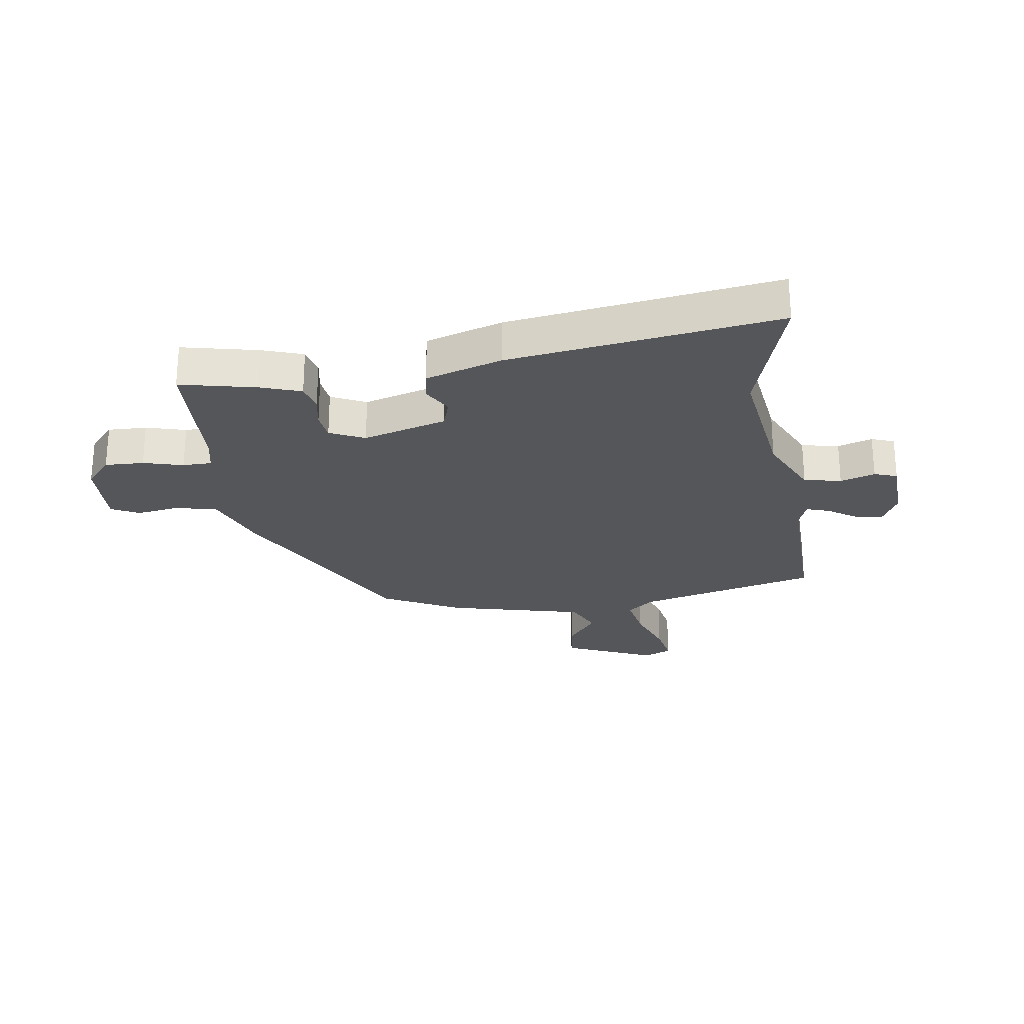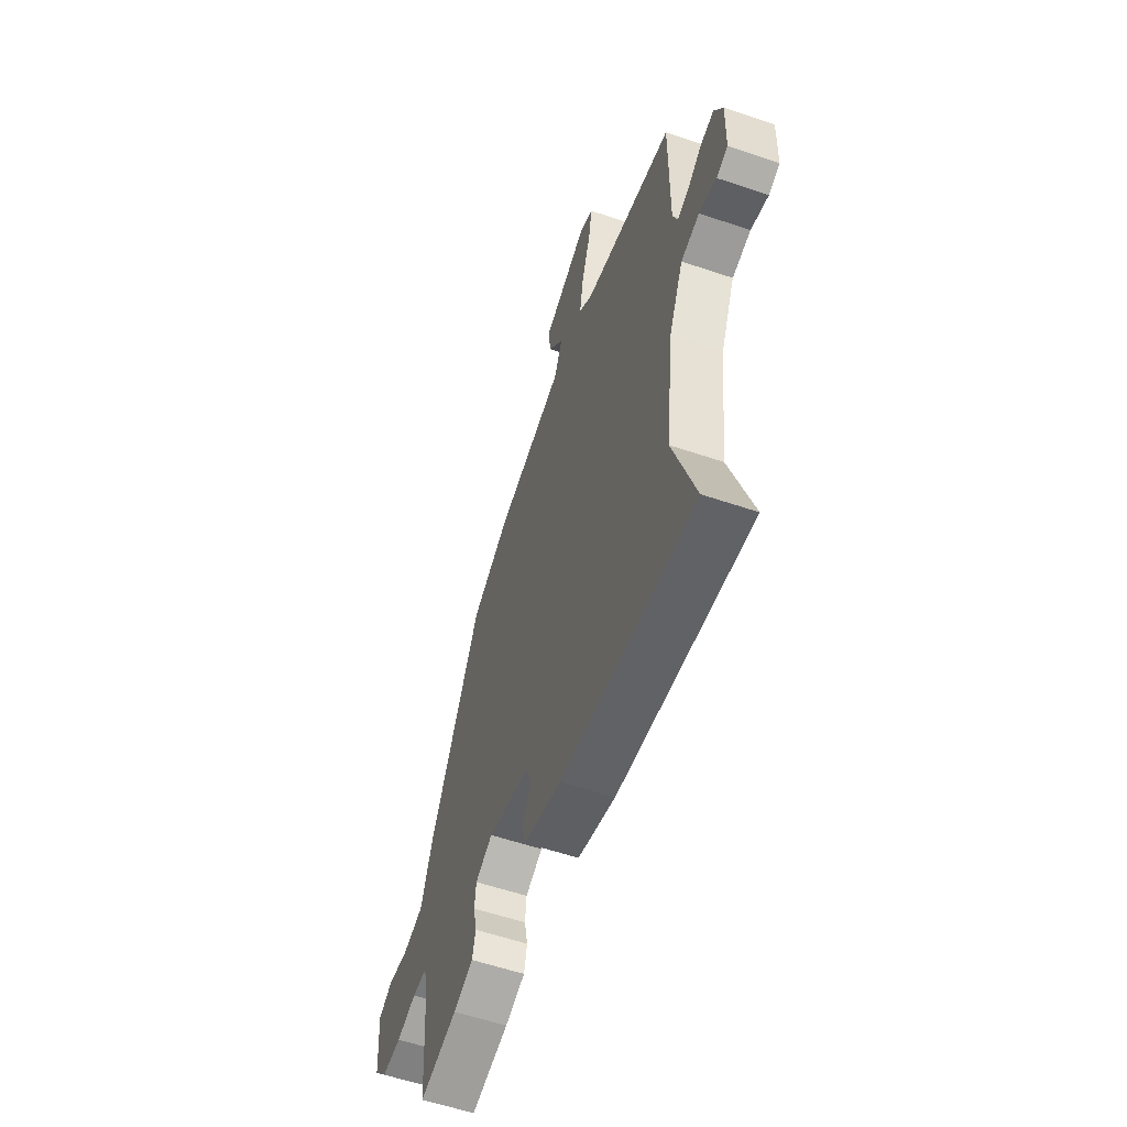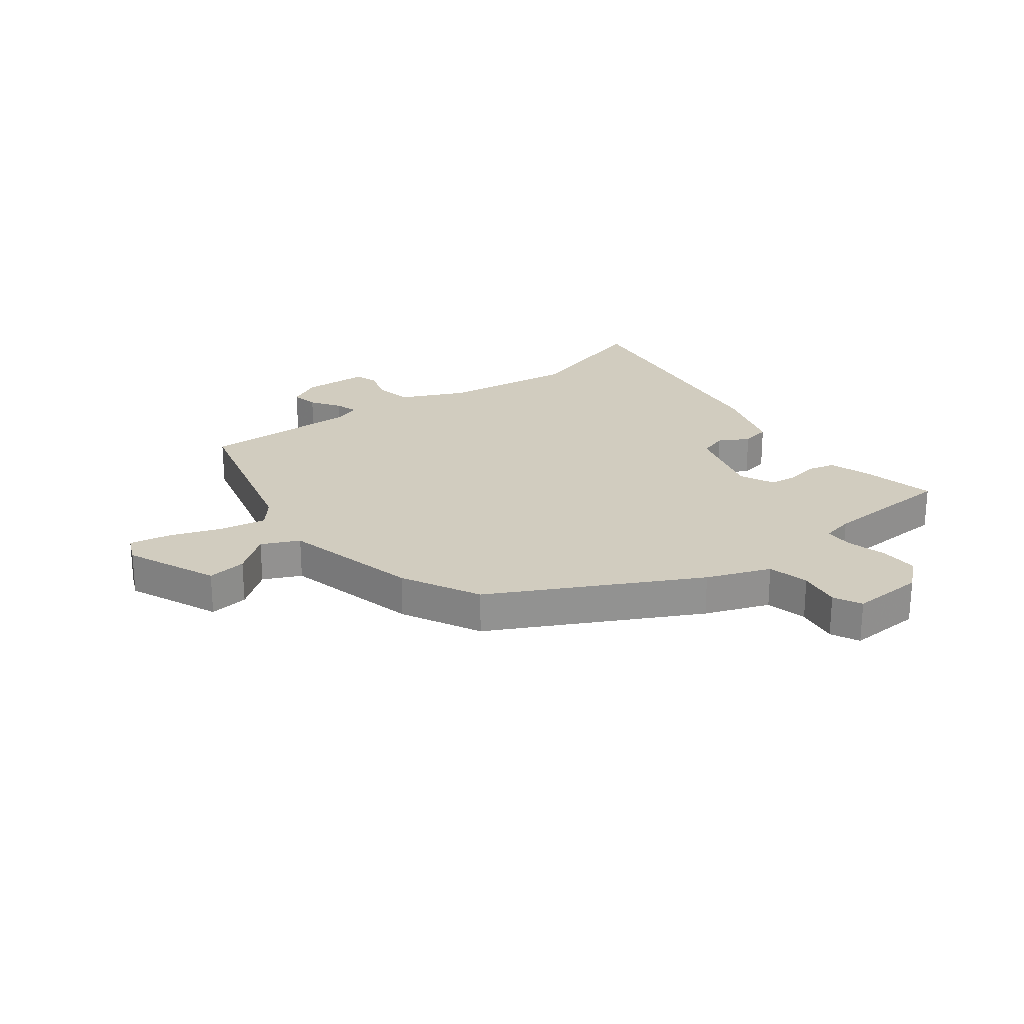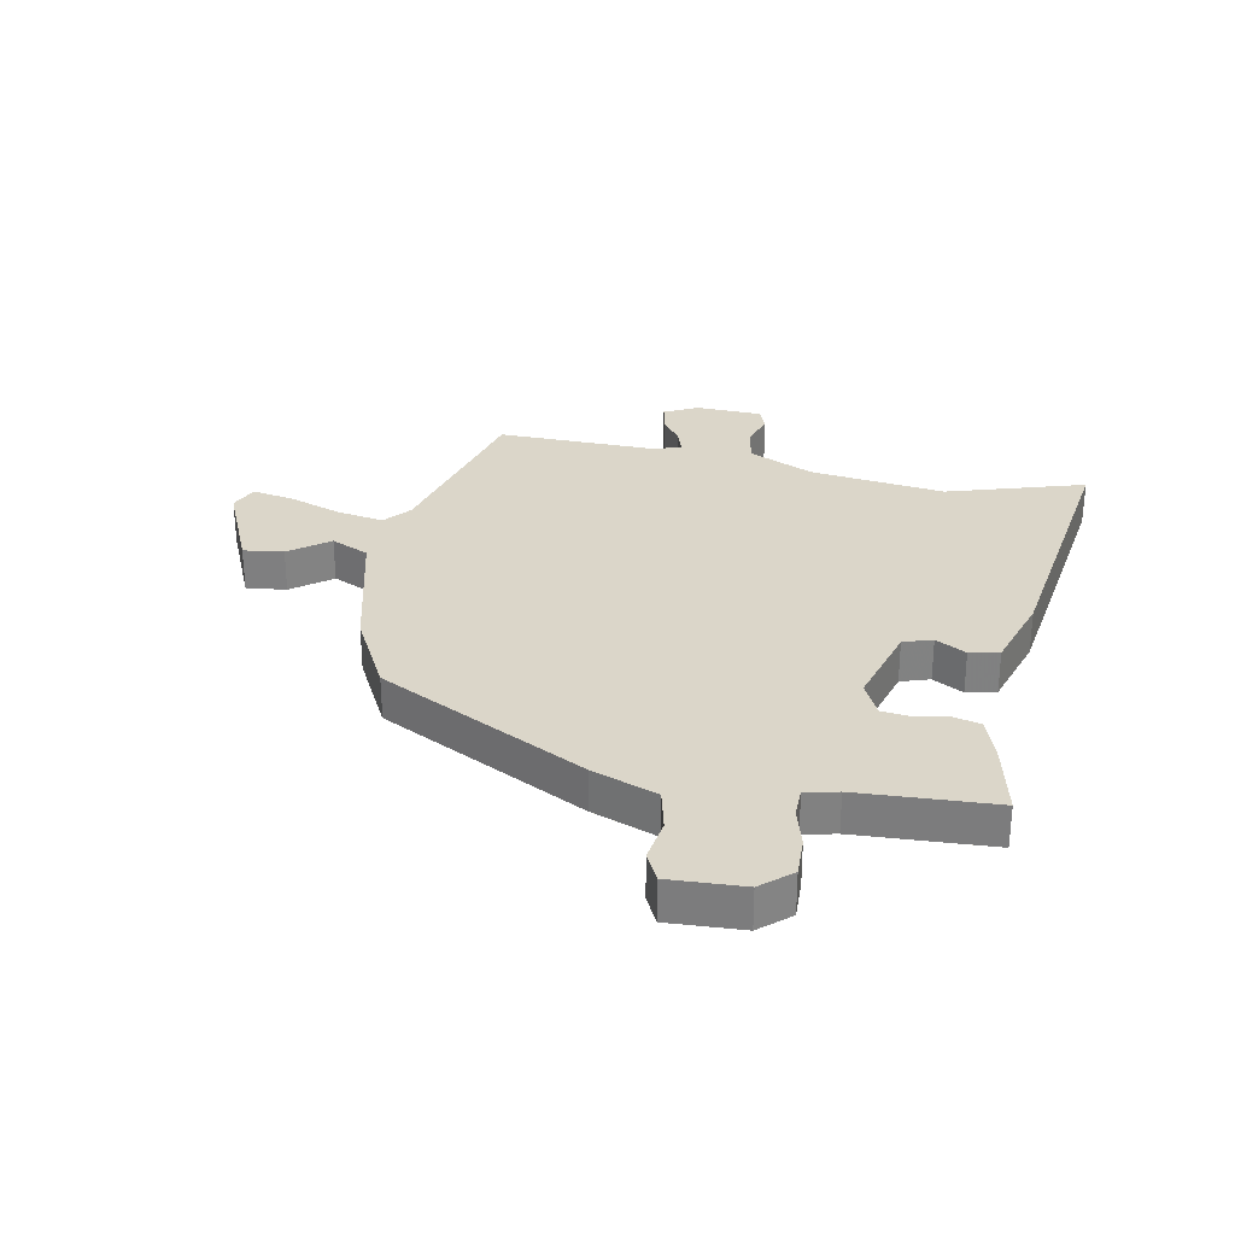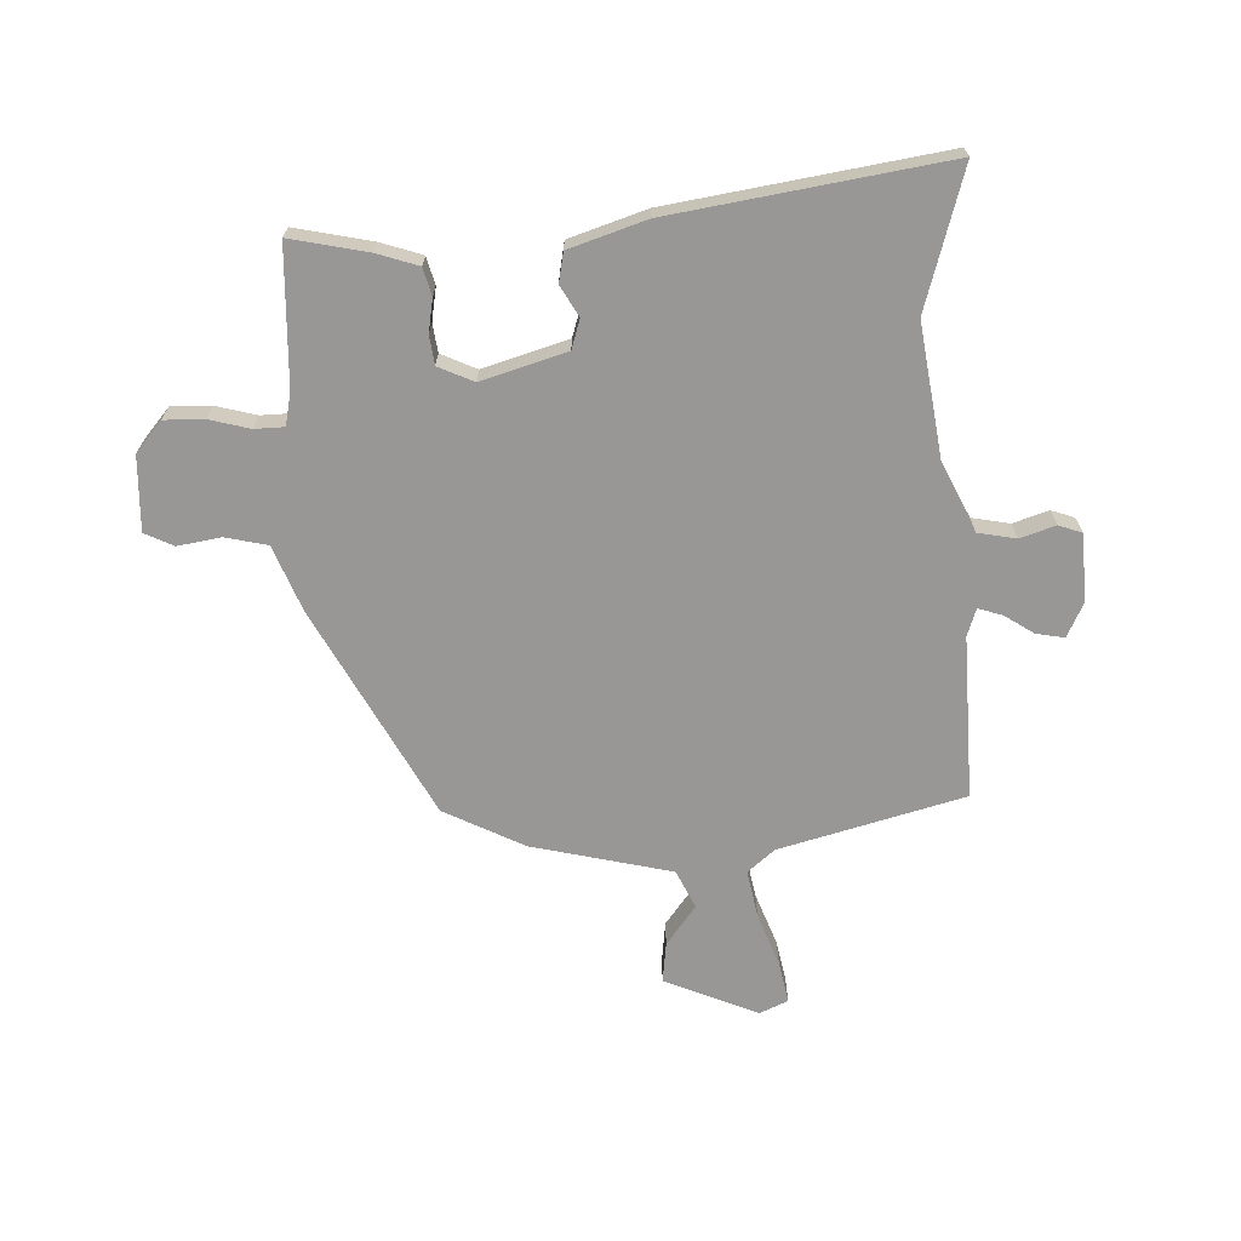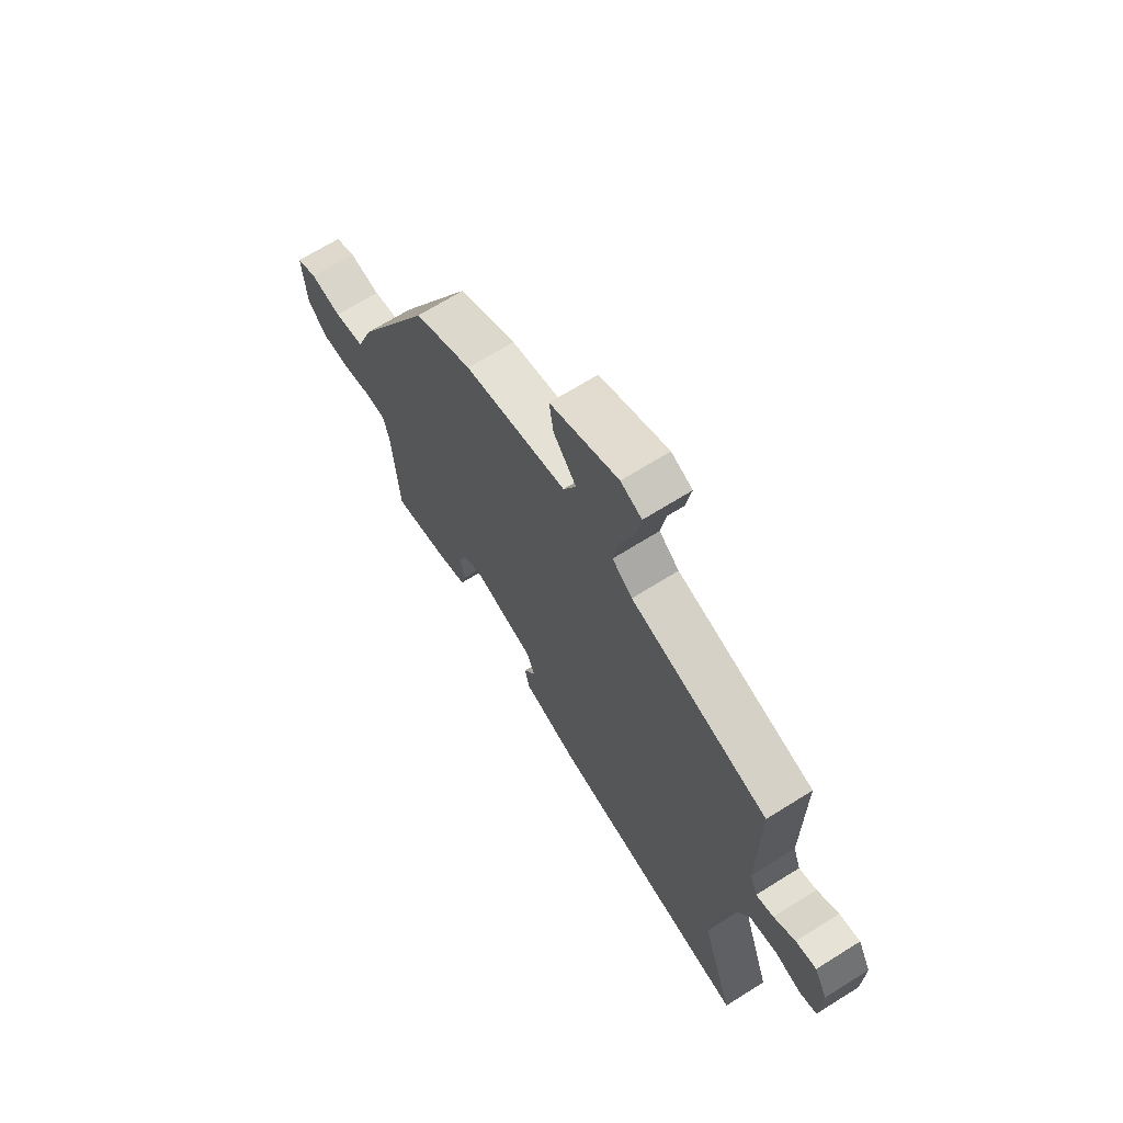
<metadata>
{"format":"obj","ext":"obj","renderer":"f3d","projection":"perspective","resolution":1024,"background":"white","views":[{"elev":-25.2,"azim":-170.7,"up":"+Y"},{"elev":-57.7,"azim":-109.4,"up":"+Z"},{"elev":24.1,"azim":53.7,"up":"+Y"},{"elev":29.8,"azim":102.0,"up":"+Y"},{"elev":-68.3,"azim":-176.2,"up":"+Y"},{"elev":68.5,"azim":-122.1,"up":"+Z"}]}
</metadata>
<code>
v -0.515 0.07 -0.546
v -0.439 0.07 -0.313
v -0.466 0.07 -0.083
v -0.516 0.07 0.029
v -0.58 0.07 0.043
v -0.64 0.07 0.025
v -0.679 0.07 0.04
v -0.682 0.07 0.154
v -0.652 0.07 0.211
v -0.605 0.07 0.201
v -0.556 0.07 0.167
v -0.516 0.07 0.153
v -0.499 0.07 0.199
v -0.5 0.07 0.473
v -0.187 0.07 0.548
v -0.141 0.07 0.585
v -0.154 0.07 0.665
v -0.185 0.07 0.756
v -0.197 0.07 0.827
v -0.149 0.07 0.847
v 0.007 0.07 0.776
v -0.003 0.07 0.708
v -0.055 0.07 0.642
v -0.026 0.07 0.577
v 0.209 0.07 0.515
v 0.342 0.07 0.443
v 0.519 0.07 0.089
v 0.559 0.07 -0.022
v 0.63 0.07 -0.04
v 0.703 0.07 -0.03
v 0.751 0.07 -0.055
v 0.743 0.07 -0.181
v 0.698 0.07 -0.231
v 0.631 0.07 -0.228
v 0.563 0.07 -0.208
v 0.513 0.07 -0.208
v 0.5 0.07 -0.263
v 0.485 0.07 -0.494
v 0.355 0.07 -0.463
v 0.286 0.07 -0.438
v 0.275 0.07 -0.391
v 0.286 0.07 -0.336
v 0.281 0.07 -0.287
v 0.222 0.07 -0.258
v 0.078 0.07 -0.297
v 0.061 0.07 -0.346
v 0.089 0.07 -0.398
v 0.078 0.07 -0.448
v -0.053 0.07 -0.487
v -0.515 0 -0.546
v -0.439 0 -0.313
v -0.466 0 -0.083
v -0.516 0 0.029
v -0.58 0 0.043
v -0.64 0 0.025
v -0.679 0 0.04
v -0.682 0 0.154
v -0.652 0 0.211
v -0.605 0 0.201
v -0.556 0 0.167
v -0.516 0 0.153
v -0.499 0 0.199
v -0.5 0 0.473
v -0.187 0 0.548
v -0.141 0 0.585
v -0.154 0 0.665
v -0.185 0 0.756
v -0.197 0 0.827
v -0.149 0 0.847
v 0.007 0 0.776
v -0.003 0 0.708
v -0.055 0 0.642
v -0.026 0 0.577
v 0.209 0 0.515
v 0.342 0 0.443
v 0.519 0 0.089
v 0.559 0 -0.022
v 0.63 0 -0.04
v 0.703 0 -0.03
v 0.751 0 -0.055
v 0.743 0 -0.181
v 0.698 0 -0.231
v 0.631 0 -0.228
v 0.563 0 -0.208
v 0.513 0 -0.208
v 0.5 0 -0.263
v 0.485 0 -0.494
v 0.355 0 -0.463
v 0.286 0 -0.438
v 0.275 0 -0.391
v 0.286 0 -0.336
v 0.281 0 -0.287
v 0.222 0 -0.258
v 0.078 0 -0.297
v 0.061 0 -0.346
v 0.089 0 -0.398
v 0.078 0 -0.448
v -0.053 0 -0.487
f 49 1 2
f 48 49 2
f 47 48 2
f 46 47 2
f 45 46 2 3
f 44 45 3 4
f 40 41 42
f 39 40 42
f 38 39 42
f 37 38 42
f 36 37 42 43
f 33 34 35
f 32 33 35
f 31 32 35
f 30 31 35
f 29 30 35
f 28 29 35 36
f 36 43 44
f 28 36 44
f 27 28 44
f 26 27 44
f 25 26 44
f 24 25 44
f 21 22 23
f 20 21 23
f 19 20 23
f 18 19 23
f 17 18 23
f 23 24 44
f 17 23 44
f 16 17 44
f 13 14 15
f 16 44 4
f 15 16 4
f 13 15 4
f 12 13 4
f 9 10 11
f 8 9 11
f 7 8 11
f 6 7 11
f 5 6 11
f 4 5 11 12
f 51 50 98
f 51 98 97
f 51 97 96
f 51 96 95
f 52 51 95 94
f 53 52 94 93
f 91 90 89
f 91 89 88
f 91 88 87
f 91 87 86
f 92 91 86 85
f 84 83 82
f 84 82 81
f 84 81 80
f 84 80 79
f 84 79 78
f 85 84 78 77
f 93 92 85
f 93 85 77
f 93 77 76
f 93 76 75
f 93 75 74
f 93 74 73
f 72 71 70
f 72 70 69
f 72 69 68
f 72 68 67
f 72 67 66
f 93 73 72
f 93 72 66
f 93 66 65
f 64 63 62
f 53 93 65
f 53 65 64
f 53 64 62
f 53 62 61
f 60 59 58
f 60 58 57
f 60 57 56
f 60 56 55
f 60 55 54
f 61 60 54 53
f 1 50 51 2
f 2 51 52 3
f 3 52 53 4
f 4 53 54 5
f 5 54 55 6
f 6 55 56 7
f 7 56 57 8
f 8 57 58 9
f 9 58 59 10
f 10 59 60 11
f 11 60 61 12
f 12 61 62 13
f 13 62 63 14
f 14 63 64 15
f 15 64 65 16
f 16 65 66 17
f 17 66 67 18
f 18 67 68 19
f 19 68 69 20
f 20 69 70 21
f 21 70 71 22
f 22 71 72 23
f 23 72 73 24
f 24 73 74 25
f 25 74 75 26
f 26 75 76 27
f 27 76 77 28
f 28 77 78 29
f 29 78 79 30
f 30 79 80 31
f 31 80 81 32
f 32 81 82 33
f 33 82 83 34
f 34 83 84 35
f 35 84 85 36
f 36 85 86 37
f 37 86 87 38
f 38 87 88 39
f 39 88 89 40
f 40 89 90 41
f 41 90 91 42
f 42 91 92 43
f 43 92 93 44
f 44 93 94 45
f 45 94 95 46
f 46 95 96 47
f 47 96 97 48
f 48 97 98 49
f 49 98 50 1

</code>
